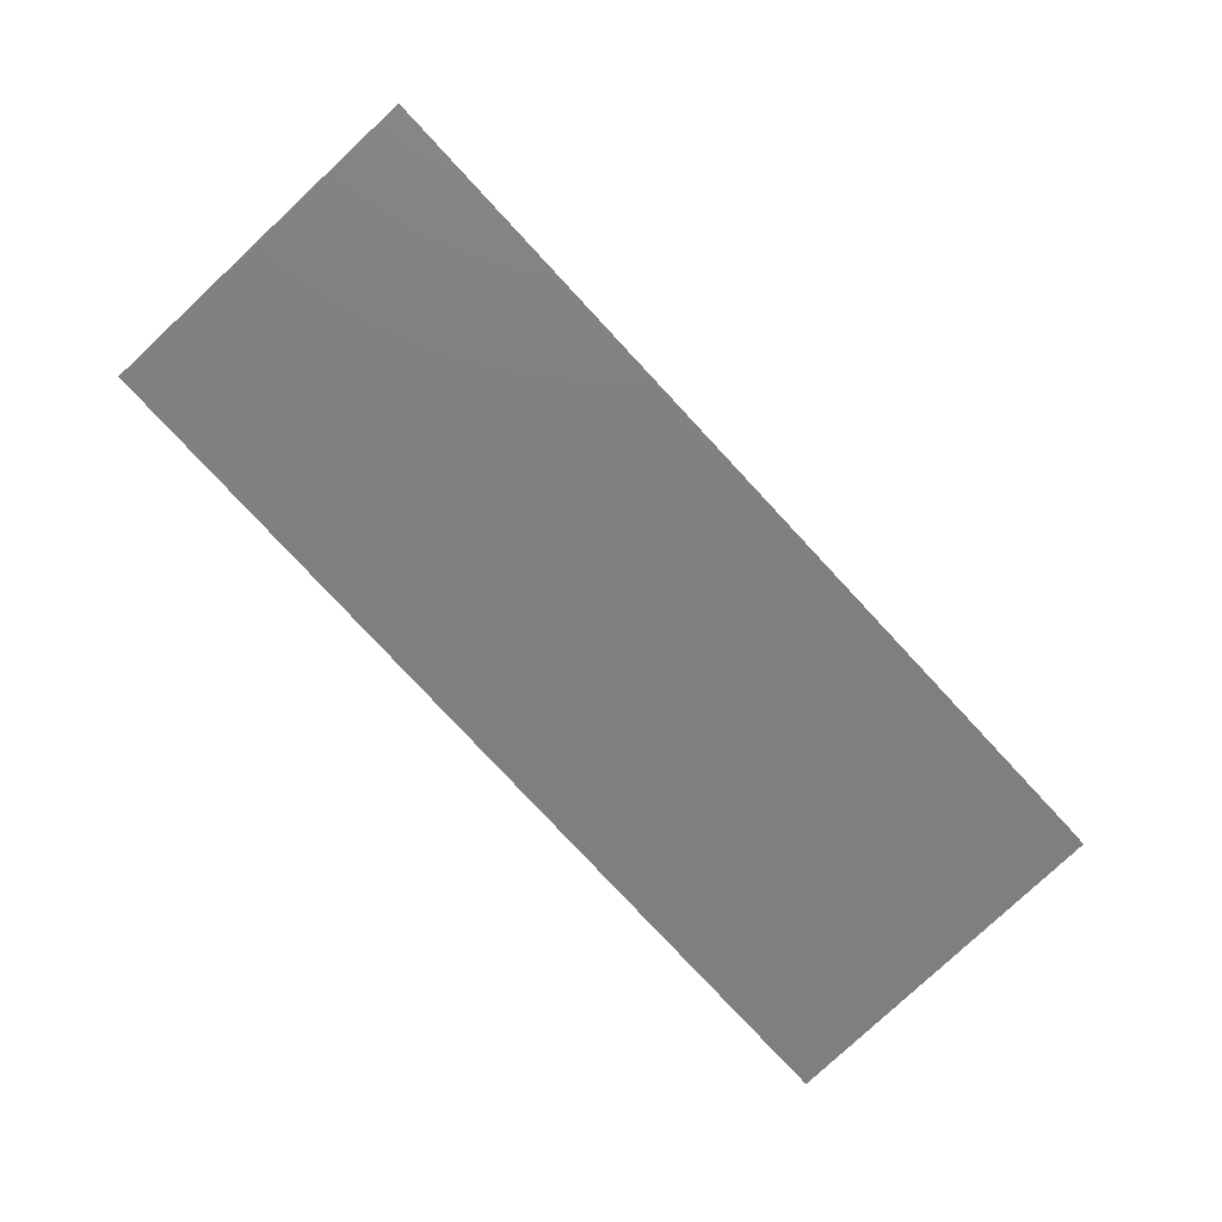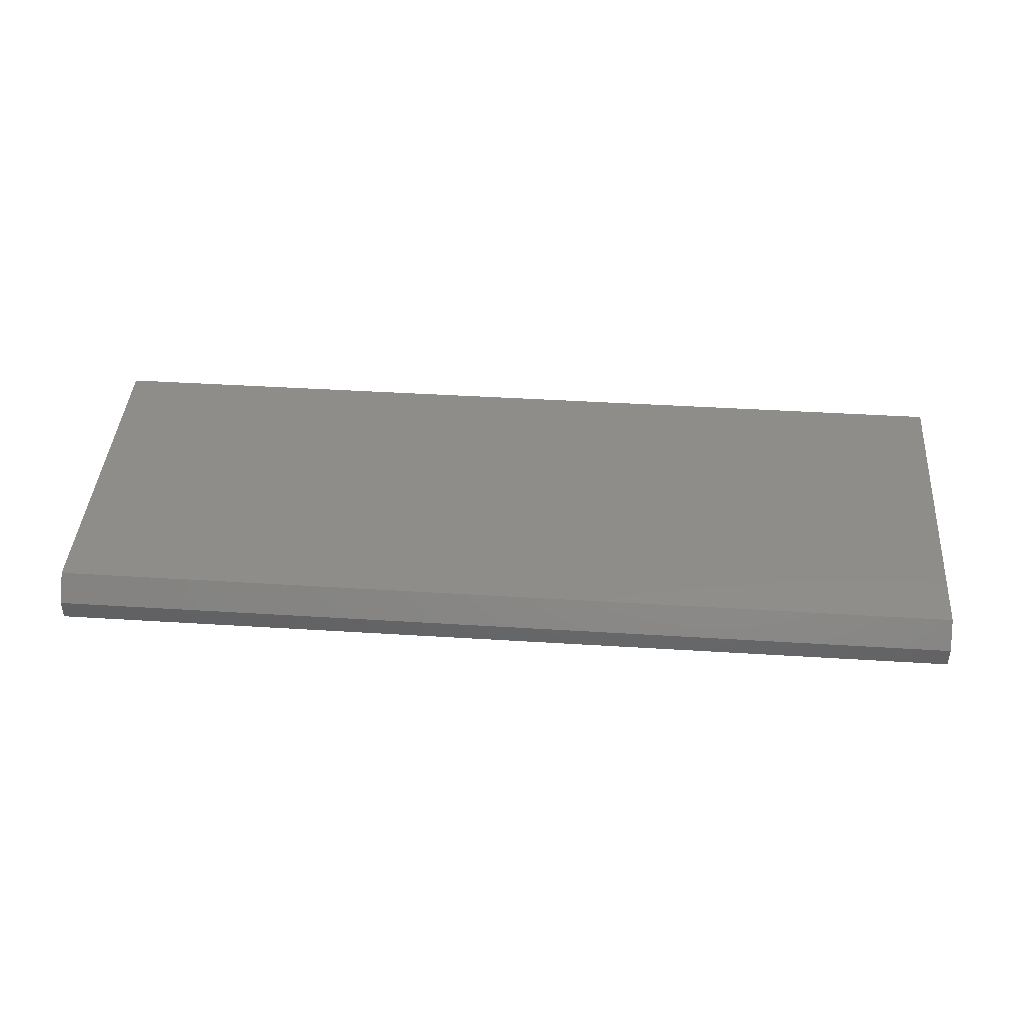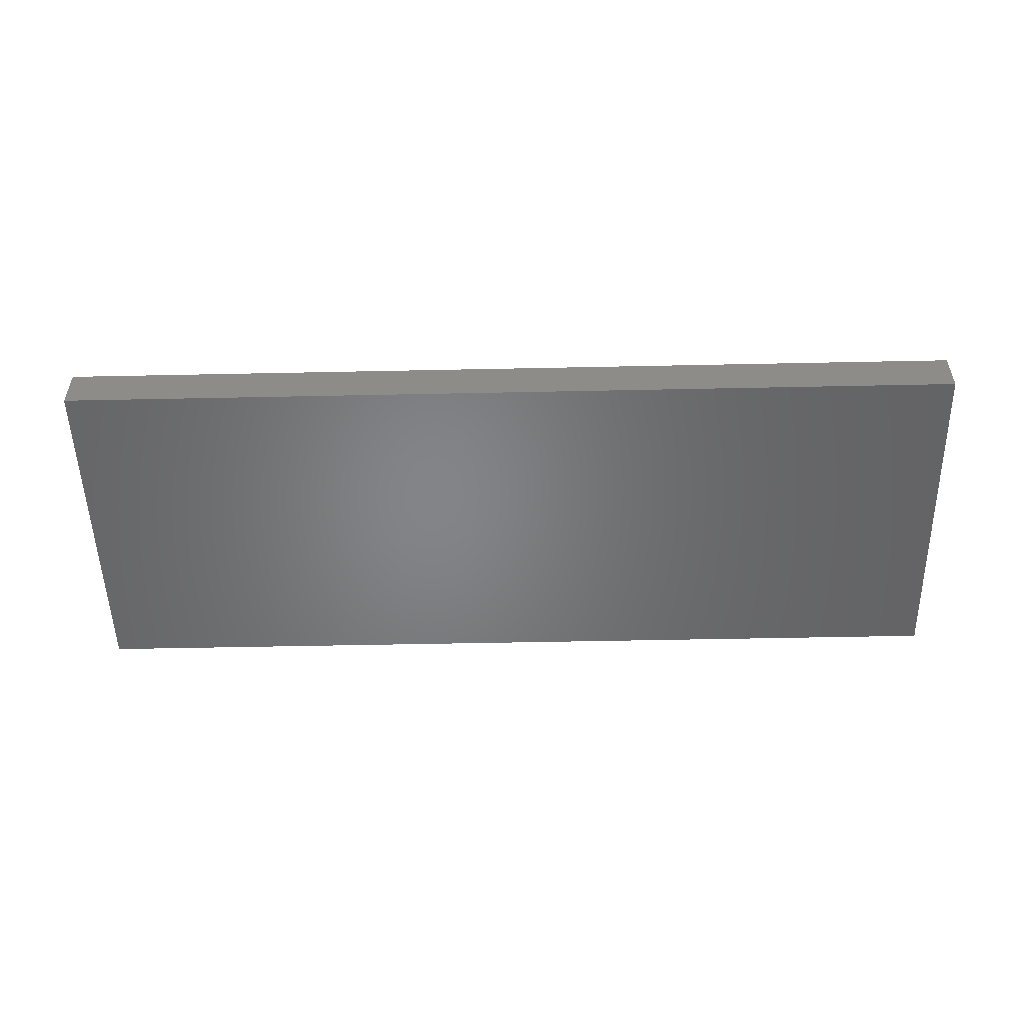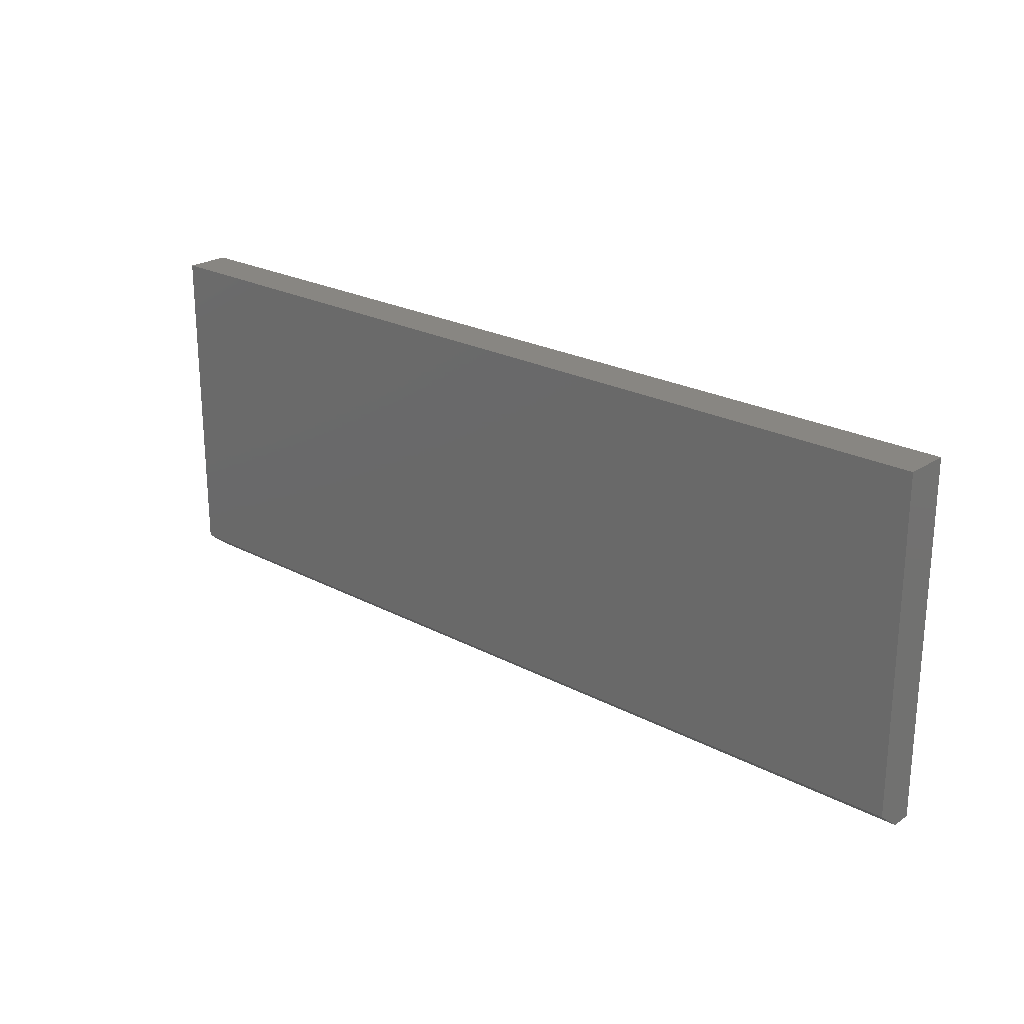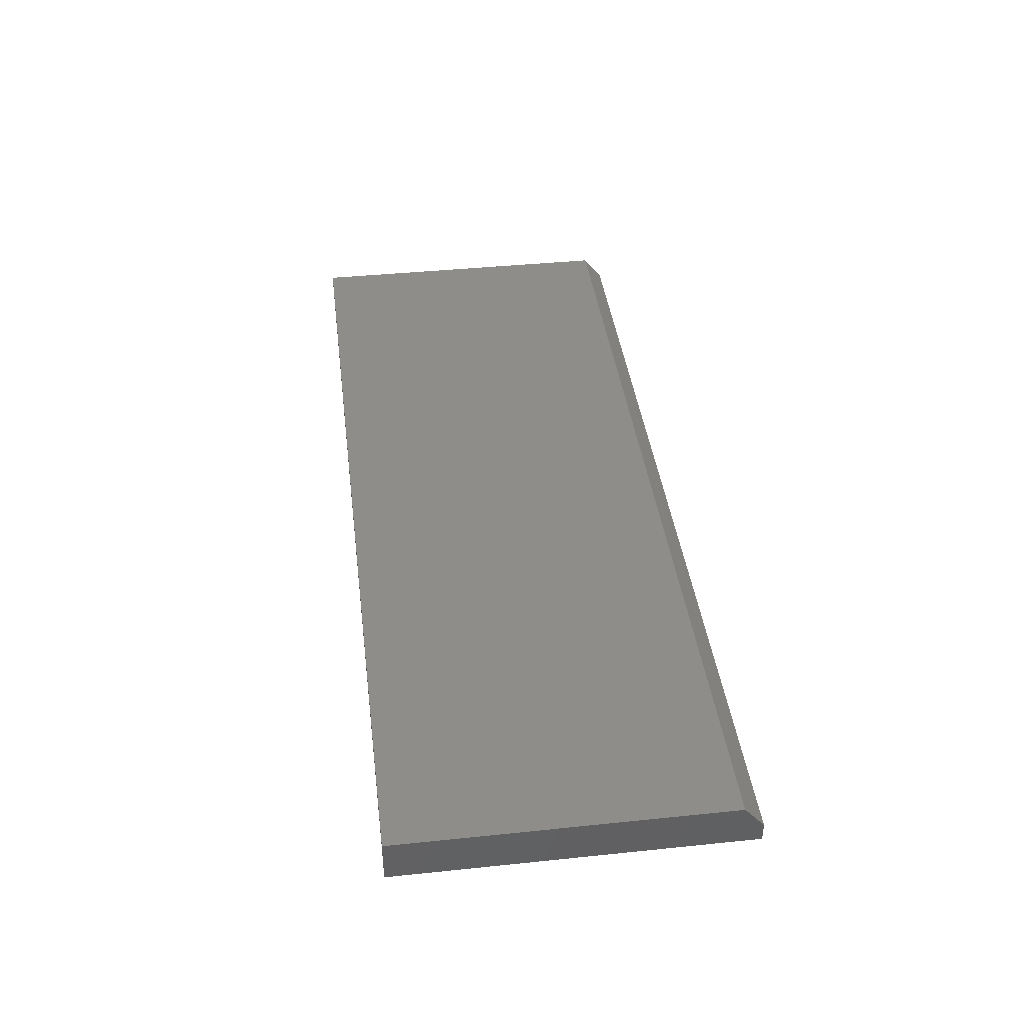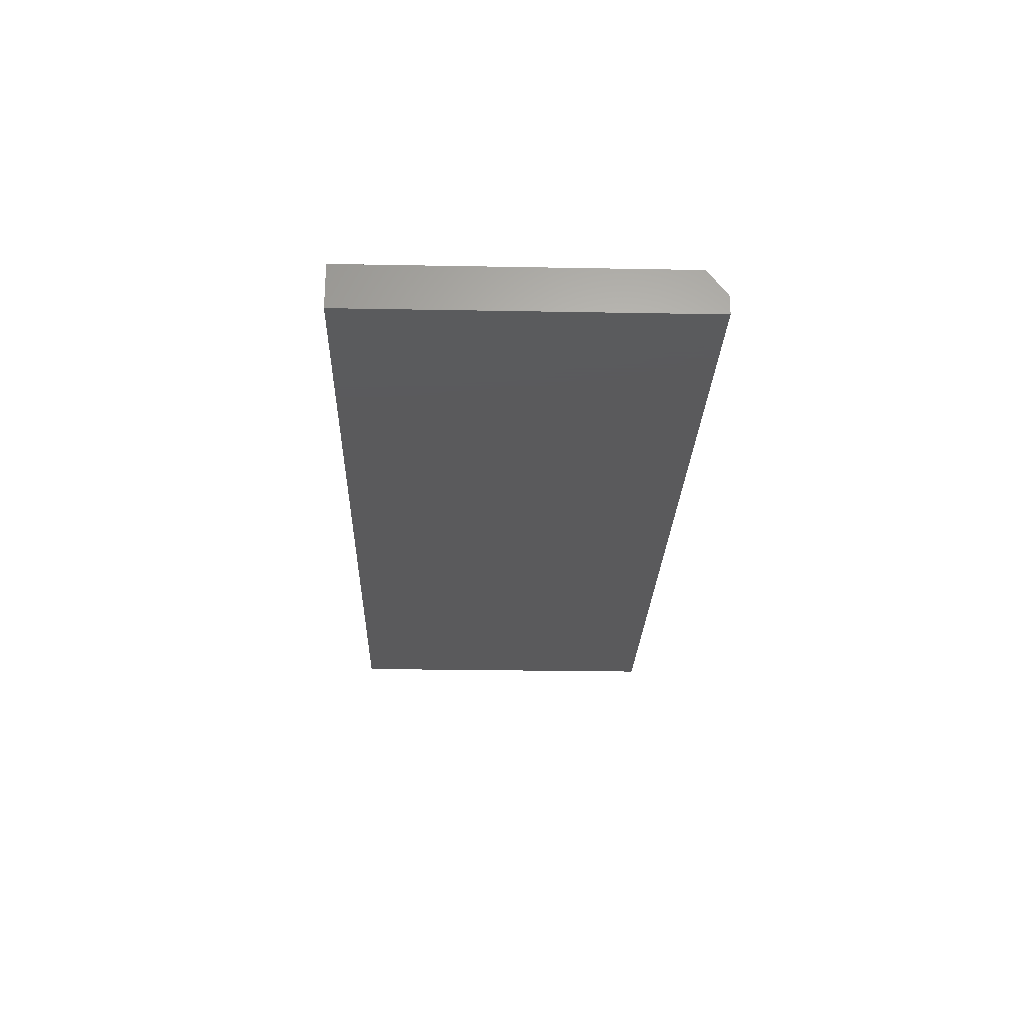
<metadata>
{"format":"stl","ext":"stl","renderer":"f3d","projection":"perspective","resolution":1024,"background":"white","views":[{"elev":-79.6,"azim":133.0,"up":"+Y"},{"elev":42.0,"azim":-175.7,"up":"+Y"},{"elev":-51.9,"azim":1.3,"up":"+Y"},{"elev":23.2,"azim":-138.0,"up":"+Z"},{"elev":40.9,"azim":82.8,"up":"+Y"},{"elev":-24.7,"azim":88.3,"up":"+Y"}]}
</metadata>
<code>
# stl→obj: 10 verts, 16 faces
v -0.75 1.735e-18 -0.2188
v -0.75 3.057e-17 0.3007
v 0.7031 1.631e-16 -0.2188
v 0.7031 1.919e-16 0.3007
v -0.75 -0.07031 0.3007
v -0.75 -0.07031 -0.25
v -0.75 -0.03906 -0.25
v 0.7031 -0.07031 0.3007
v 0.7031 -0.07031 -0.25
v 0.7031 -0.03906 -0.25
f 1 2 3
f 3 2 4
f 5 2 6
f 6 2 1
f 6 1 7
f 4 8 3
f 3 8 9
f 3 9 10
f 6 7 9
f 9 7 10
f 7 1 10
f 10 1 3
f 6 9 5
f 5 9 8
f 8 4 5
f 5 4 2

</code>
